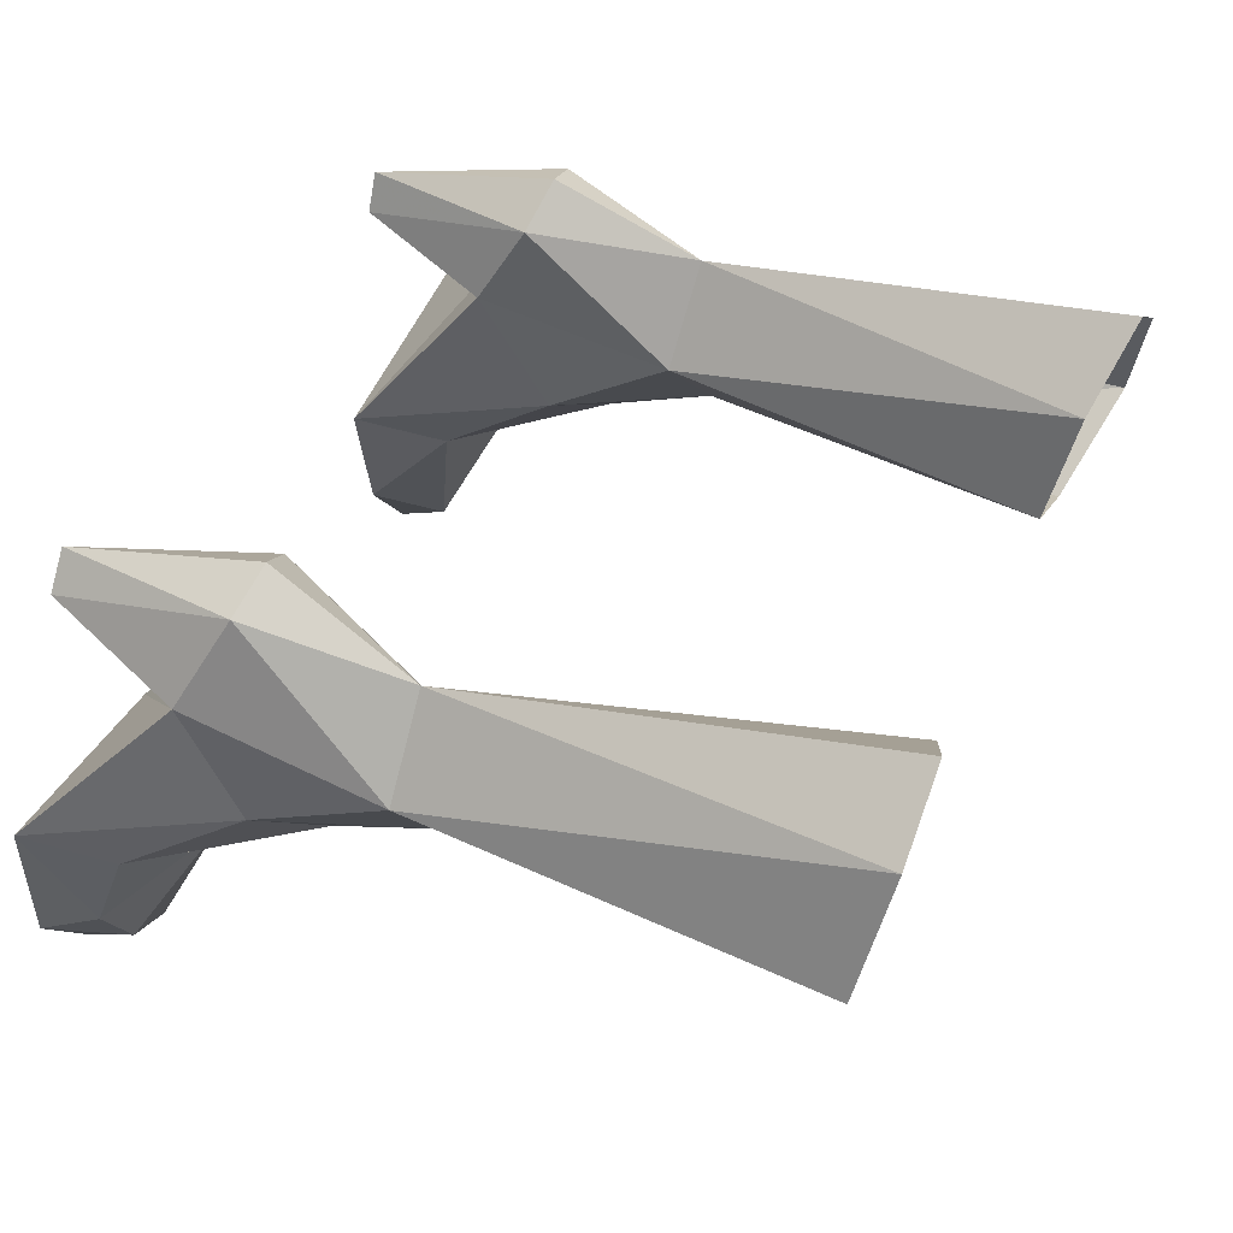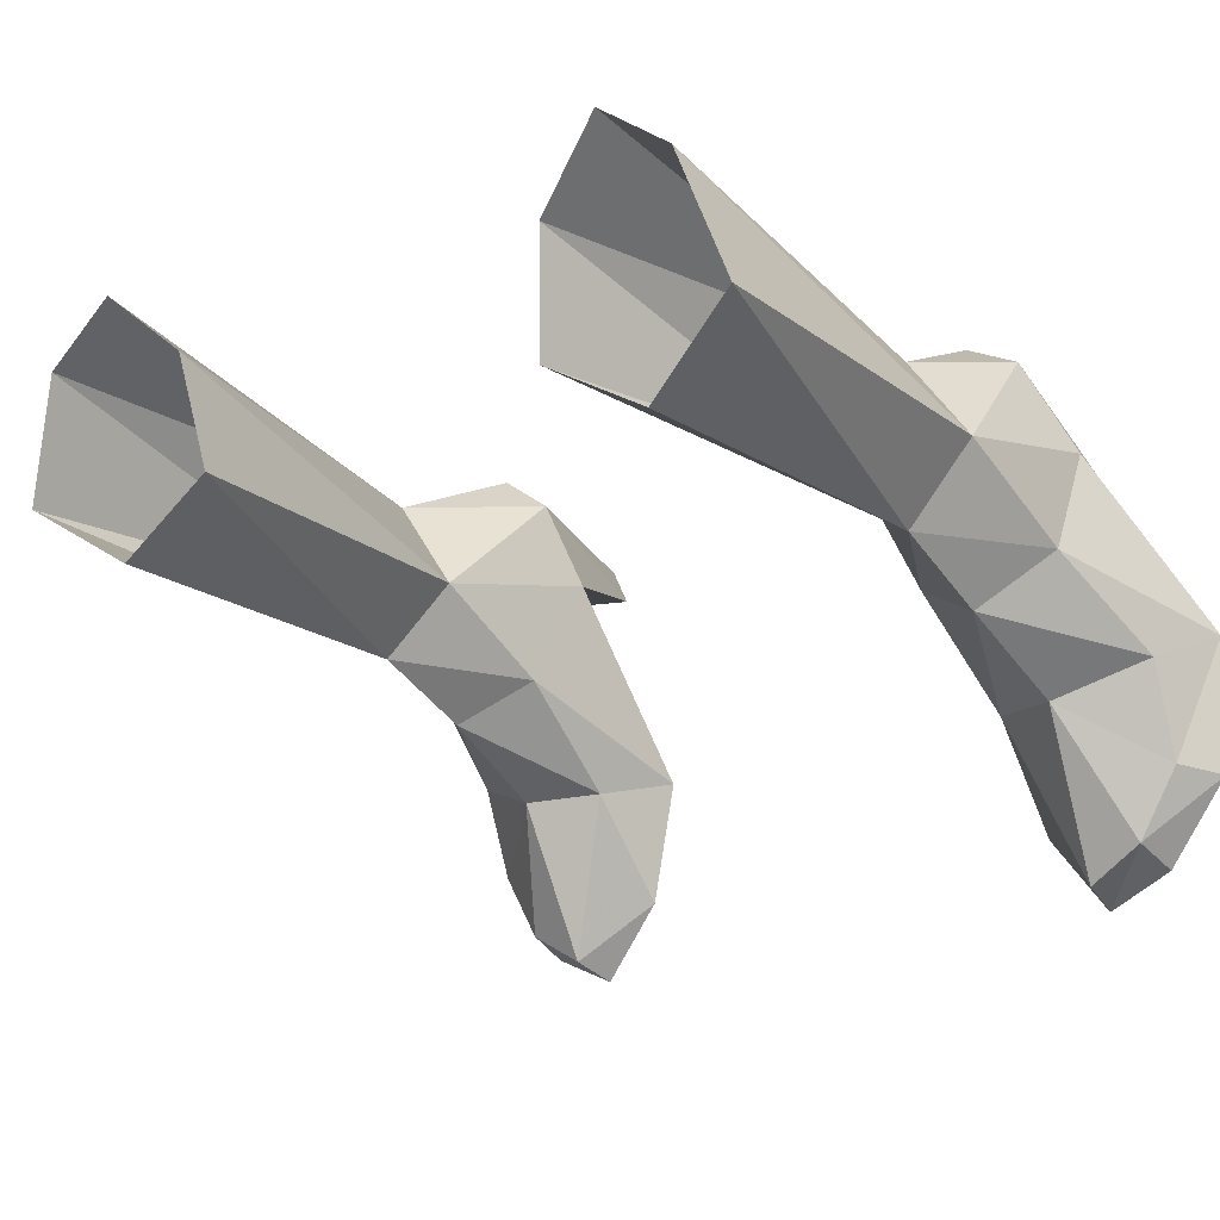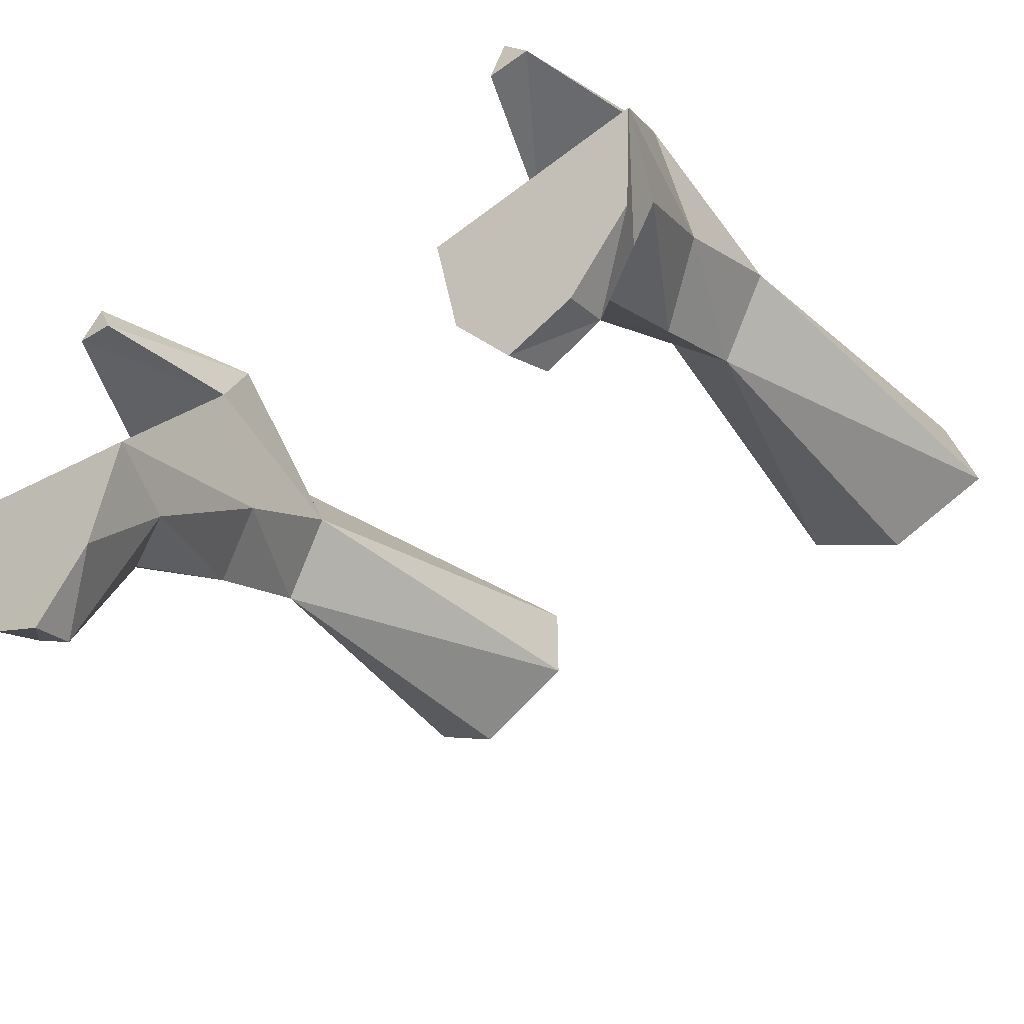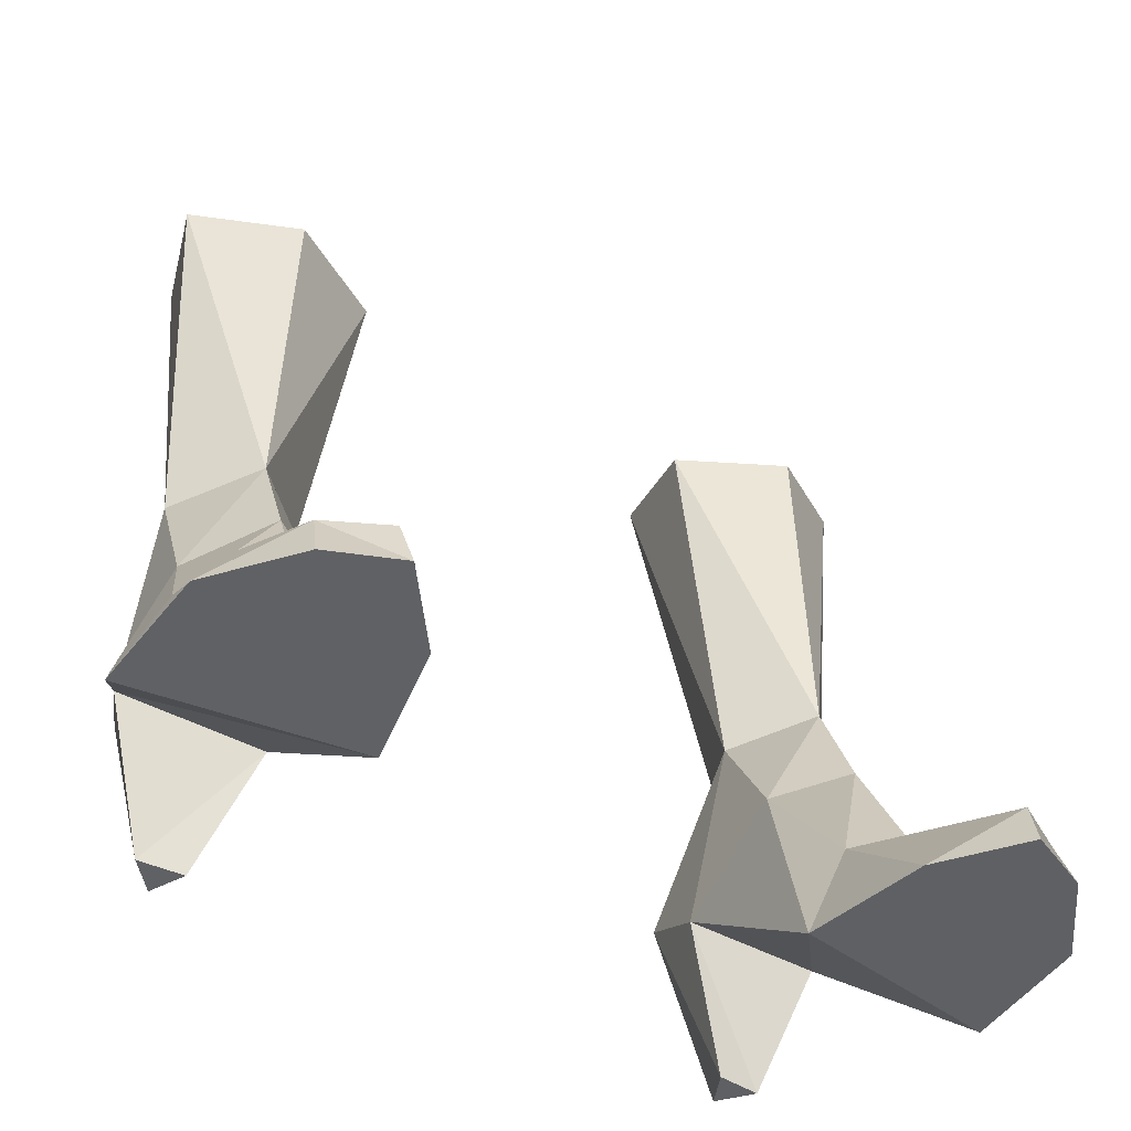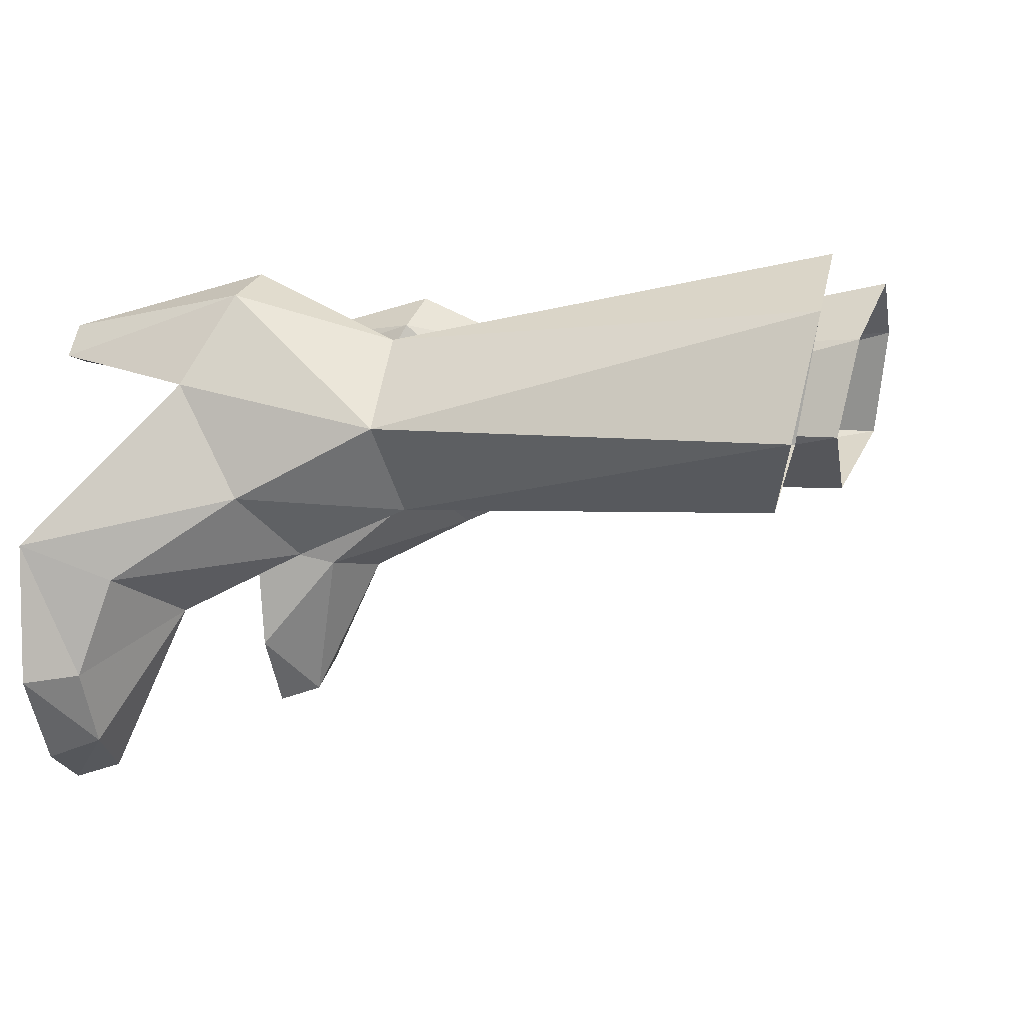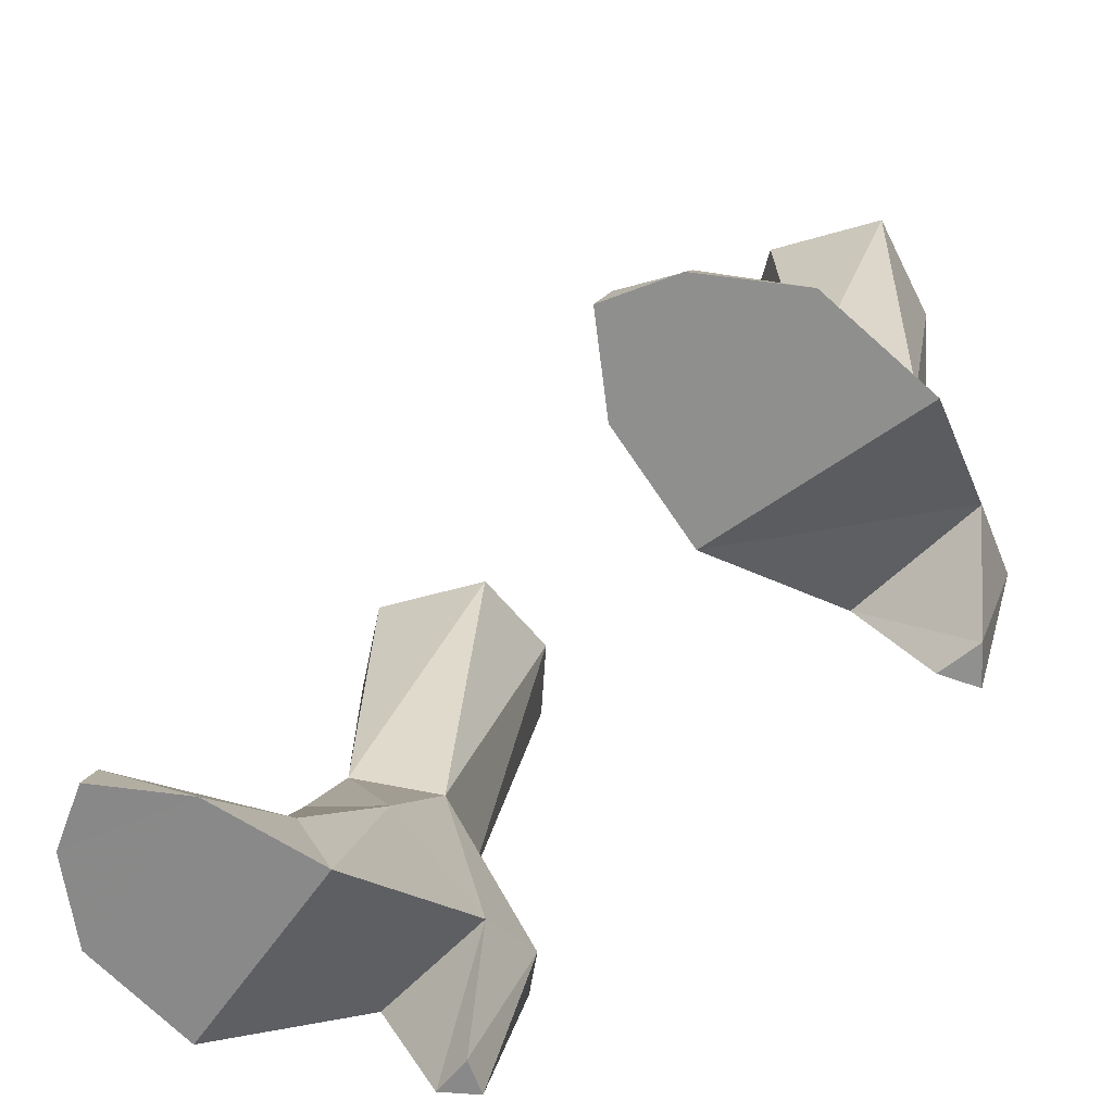
<metadata>
{"format":"obj","ext":"obj","renderer":"f3d","projection":"perspective","resolution":1024,"background":"white","views":[{"elev":44.7,"azim":-67.0,"up":"+Y"},{"elev":-18.2,"azim":38.0,"up":"+Y"},{"elev":-42.5,"azim":-141.7,"up":"+Y"},{"elev":-45.5,"azim":-32.5,"up":"+Z"},{"elev":3.0,"azim":-75.5,"up":"+Y"},{"elev":-64.4,"azim":44.8,"up":"+Z"}]}
</metadata>
<code>
g priest_shoe_female_49100
v 9.188 1.5 8.354
v 7.705 -0.4859 8.73
v 9.317 -0.1908 4.965
v 6.067 -2.904 2.139
v 5.319 -2.309 -0.09947
v 5.977 -5.476 -0.1084
v 7.691 -1.615 6.04
v 10.07 -2.159 2.05
v 7.853 -3.058 3.046
v 10.03 -4.495 1.172
v 9.017 -6.216 1.21
v 10.68 -4.638 0.01534
v 9.136 -6.663 -0.0396
v 9.282 2.563 3.541
v 10.84 -1.298 0.04644
v 10.84 -1.298 0.04644
v 5.319 -2.309 -0.09947
v 9.282 2.563 3.541
v 5.644 2.429 3.427
v 7.964 3.293 -0.007165
v 6.845 3.162 -0.03918
v 7.276 4.076 -0.02551
v 7.614 3.647 8.418
v 8.38 4.737 4.641
v 6 4.453 4.567
v 6.13 1.351 8.21
v 7.614 3.647 8.418
v 5.644 2.429 3.427
v 5.848 -0.5399 5.169
v 7.63 -7.041 1.101
v 7.478 -7.423 -0.09529
v 7.136 5.307 4.842
v 7.136 5.307 4.842
v 5.977 -5.476 -0.1084
v 10.68 -4.638 0.01534
v 9.136 -6.663 -0.0396
v 7.478 -7.423 -0.09529
v 9.282 2.563 3.541
v 5.644 2.429 3.427
v 7.964 3.293 -0.007165
v 6.845 3.162 -0.03918
v 8.38 4.737 4.641
v 9.282 2.563 3.541
v 7.964 3.293 -0.007165
v 6.845 3.162 -0.03918
v 5.644 2.429 3.427
v 6 4.453 4.567
v 7.136 5.307 4.842
v 7.276 4.076 -0.02551
v 6.13 1.351 8.21
v 4.813 1.089 17.86
v 5.249 3.916 18.43
v 8.952 4.203 18.94
v 7.614 3.647 8.418
v 7.118 5.591 19
v 7.441 -0.4608 17.72
v 7.705 -0.4859 8.73
v 9.188 1.5 8.354
v 9.942 1.202 18.42
v -9.253 -0.1913 4.964
v -7.641 -0.4861 8.728
v -9.124 1.5 8.352
v -5.913 -5.479 -0.1084
v -5.255 -2.31 -0.1
v -6.002 -2.906 2.139
v -10 -2.16 2.05
v -7.627 -1.615 6.039
v -7.788 -3.06 3.045
v -10.62 -4.64 0.01534
v -8.952 -6.219 1.21
v -9.963 -4.497 1.172
v -9.071 -6.666 -0.0396
v -10.78 -1.3 0.04589
v -9.217 2.562 3.539
v -9.217 2.562 3.539
v -5.255 -2.31 -0.1
v -10.78 -1.3 0.04589
v -5.579 2.429 3.426
v -7.212 4.076 -0.02659
v -6.781 3.161 -0.04027
v -7.9 3.293 -0.008251
v -8.316 4.736 4.64
v -7.549 3.647 8.415
v -7.549 3.647 8.415
v -6.065 1.351 8.208
v -5.936 4.453 4.566
v -5.579 2.429 3.426
v -5.784 -0.5403 5.168
v -7.565 -7.043 1.101
v -7.413 -7.425 -0.09529
v -7.072 5.307 4.841
v -7.072 5.307 4.841
v -9.071 -6.666 -0.0396
v -10.62 -4.64 0.01534
v -5.913 -5.479 -0.1084
v -7.413 -7.425 -0.09529
v -7.9 3.293 -0.008251
v -5.579 2.429 3.426
v -9.217 2.562 3.539
v -6.781 3.161 -0.04027
v -7.9 3.293 -0.008251
v -9.217 2.562 3.539
v -8.316 4.736 4.64
v -5.936 4.453 4.566
v -5.579 2.429 3.426
v -6.781 3.161 -0.04027
v -7.212 4.076 -0.02659
v -7.072 5.307 4.841
v -5.184 3.916 18.42
v -4.749 1.089 17.86
v -6.065 1.351 8.208
v -7.053 5.591 18.99
v -7.549 3.647 8.415
v -8.888 4.203 18.94
v -7.641 -0.4861 8.728
v -7.376 -0.4607 17.72
v -9.124 1.5 8.352
v -9.878 1.202 18.42
f 1 2 3
f 4 5 6
f 3 7 8
f 9 8 7
f 10 11 12
f 13 12 11
f 14 3 15
f 8 15 3
f 16 17 18
f 19 18 17
f 20 21 22
f 23 1 24
f 14 24 1
f 25 26 27
f 26 25 28
f 29 26 28
f 7 2 29
f 9 30 11
f 13 11 31
f 30 31 11
f 24 32 23
f 25 27 33
f 1 3 14
f 8 10 15
f 12 15 10
f 34 35 36
f 17 16 34
f 34 36 37
f 34 16 35
f 8 9 10
f 11 10 9
f 9 7 4
f 29 4 7
f 28 5 29
f 38 39 40
f 41 40 39
f 42 43 44
f 45 46 47
f 48 42 49
f 45 47 49
f 49 42 44
f 49 47 48
f 5 4 29
f 2 7 3
f 2 26 29
f 30 4 6
f 31 30 6
f 4 30 9
f 50 51 52
f 53 54 55
f 56 51 57
f 54 53 58
f 56 57 59
f 55 54 52
f 50 52 54
f 58 53 59
f 59 57 58
f 57 51 50
f 60 61 62
f 63 64 65
f 66 67 60
f 67 66 68
f 69 70 71
f 70 69 72
f 73 60 74
f 60 73 66
f 75 76 77
f 76 75 78
f 79 80 81
f 82 62 83
f 62 82 74
f 84 85 86
f 87 86 85
f 87 85 88
f 88 61 67
f 70 89 68
f 90 70 72
f 70 90 89
f 83 91 82
f 92 84 86
f 74 60 62
f 73 71 66
f 71 73 69
f 93 94 95
f 95 77 76
f 96 93 95
f 94 77 95
f 71 68 66
f 68 71 70
f 65 67 68
f 67 65 88
f 88 64 87
f 97 98 99
f 98 97 100
f 101 102 103
f 104 105 106
f 107 103 108
f 107 104 106
f 101 103 107
f 108 104 107
f 88 65 64
f 60 67 61
f 88 85 61
f 63 65 89
f 63 89 90
f 68 89 65
f 109 110 111
f 112 113 114
f 115 110 116
f 117 114 113
f 118 115 116
f 109 113 112
f 113 109 111
f 118 114 117
f 117 115 118
f 111 110 115

</code>
